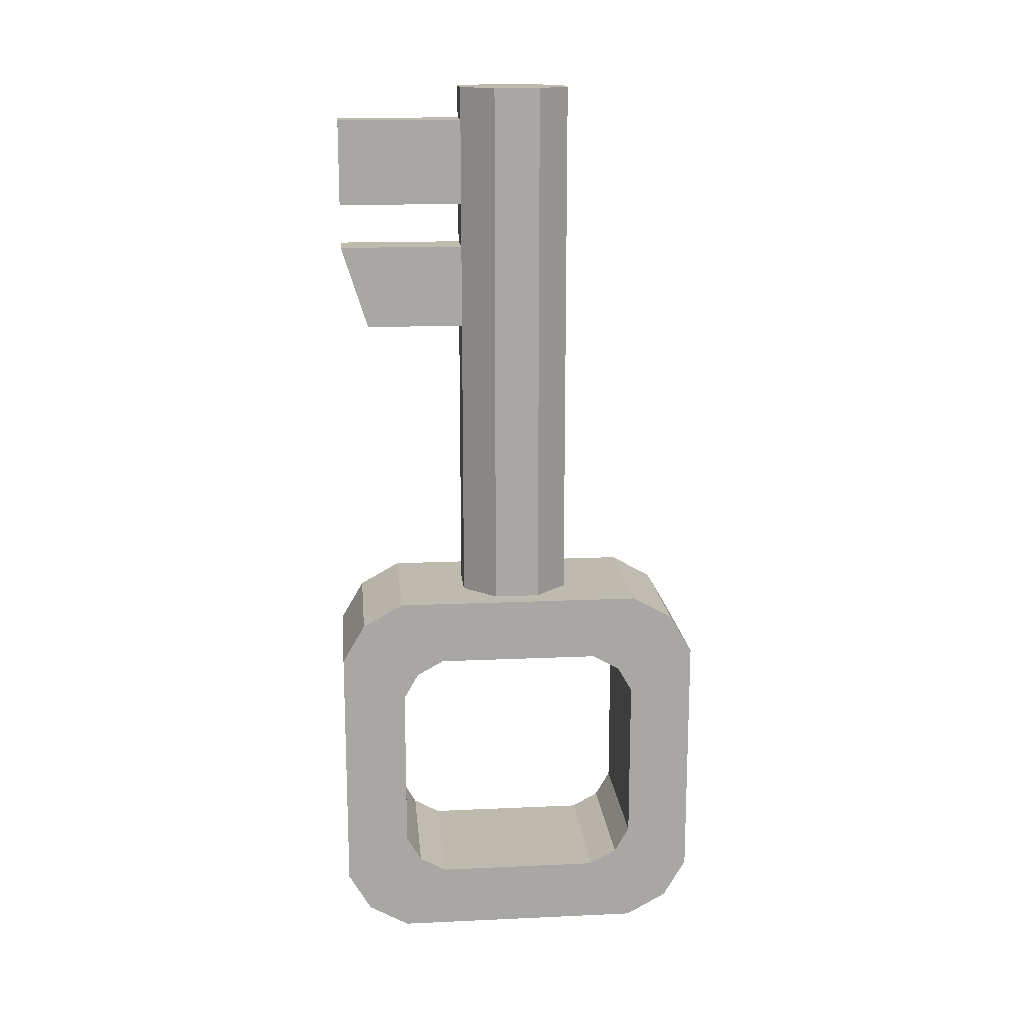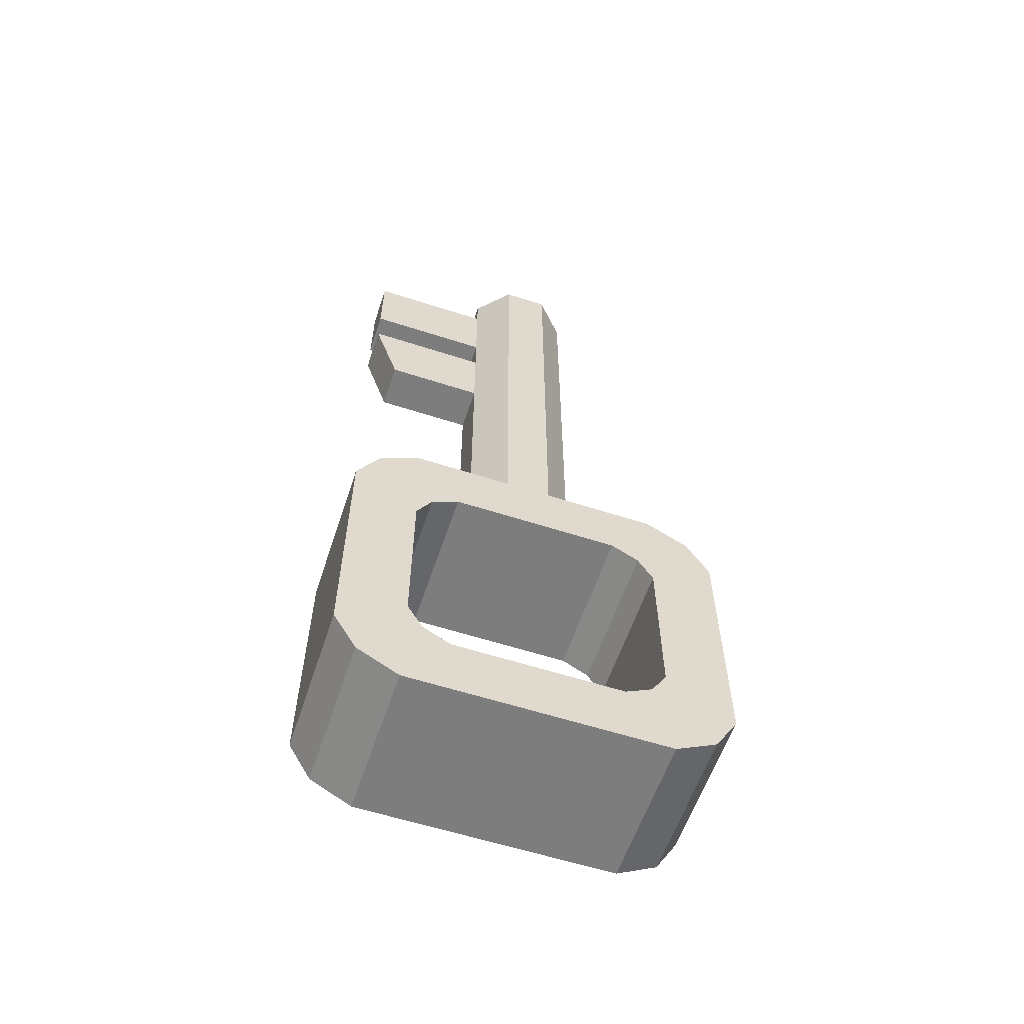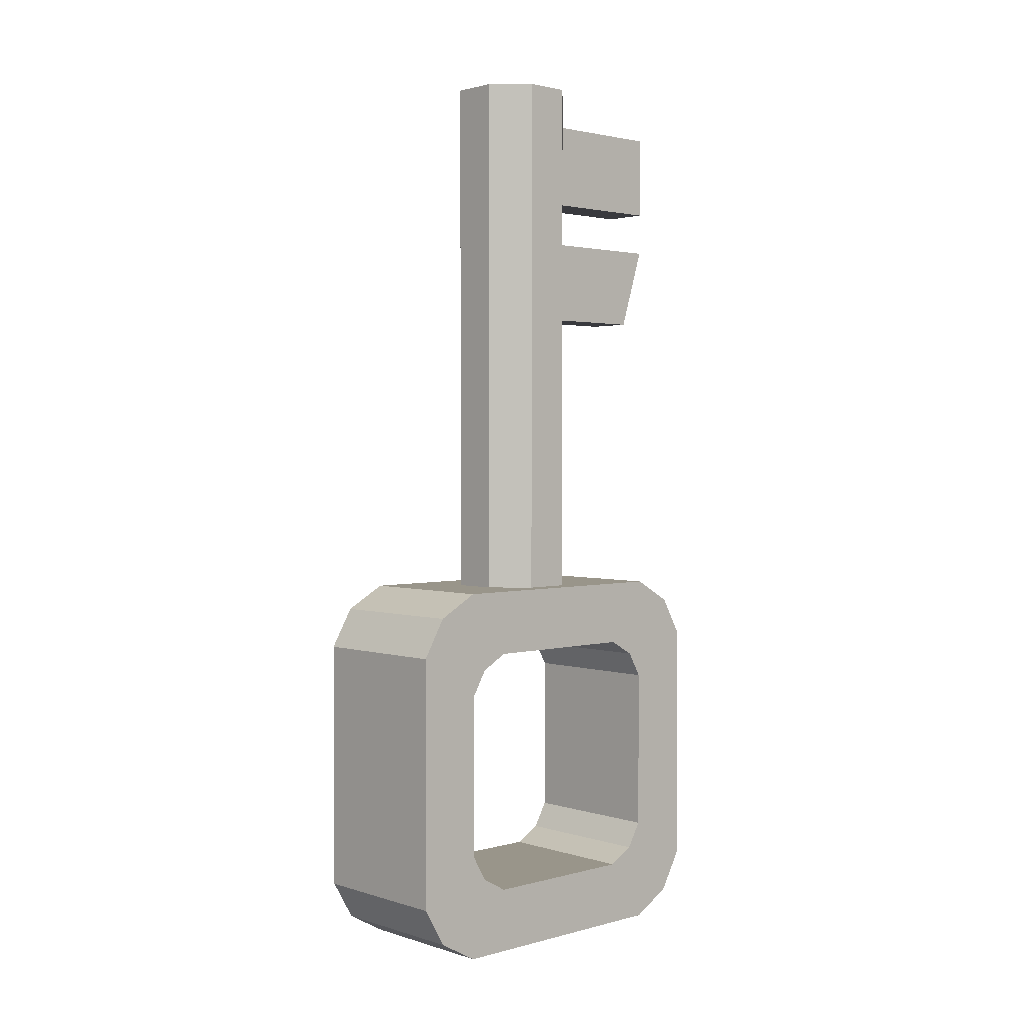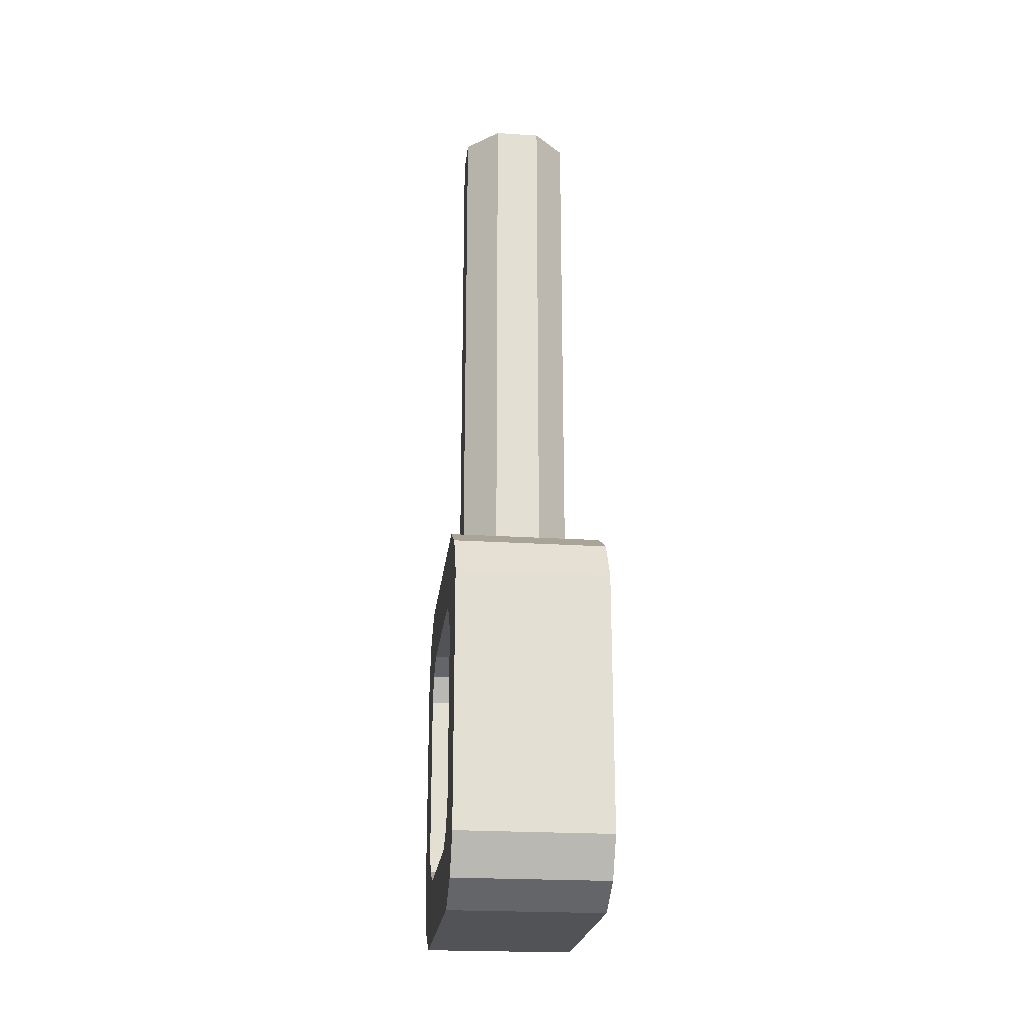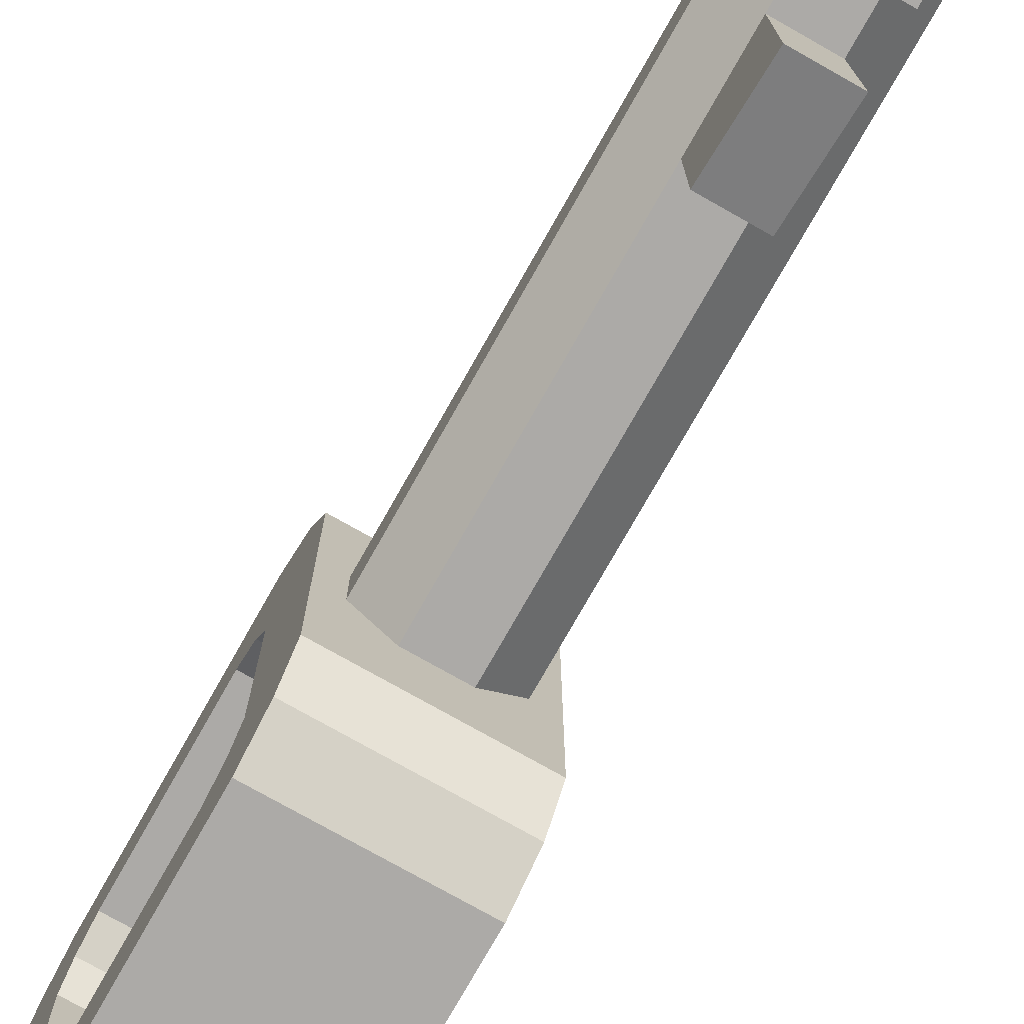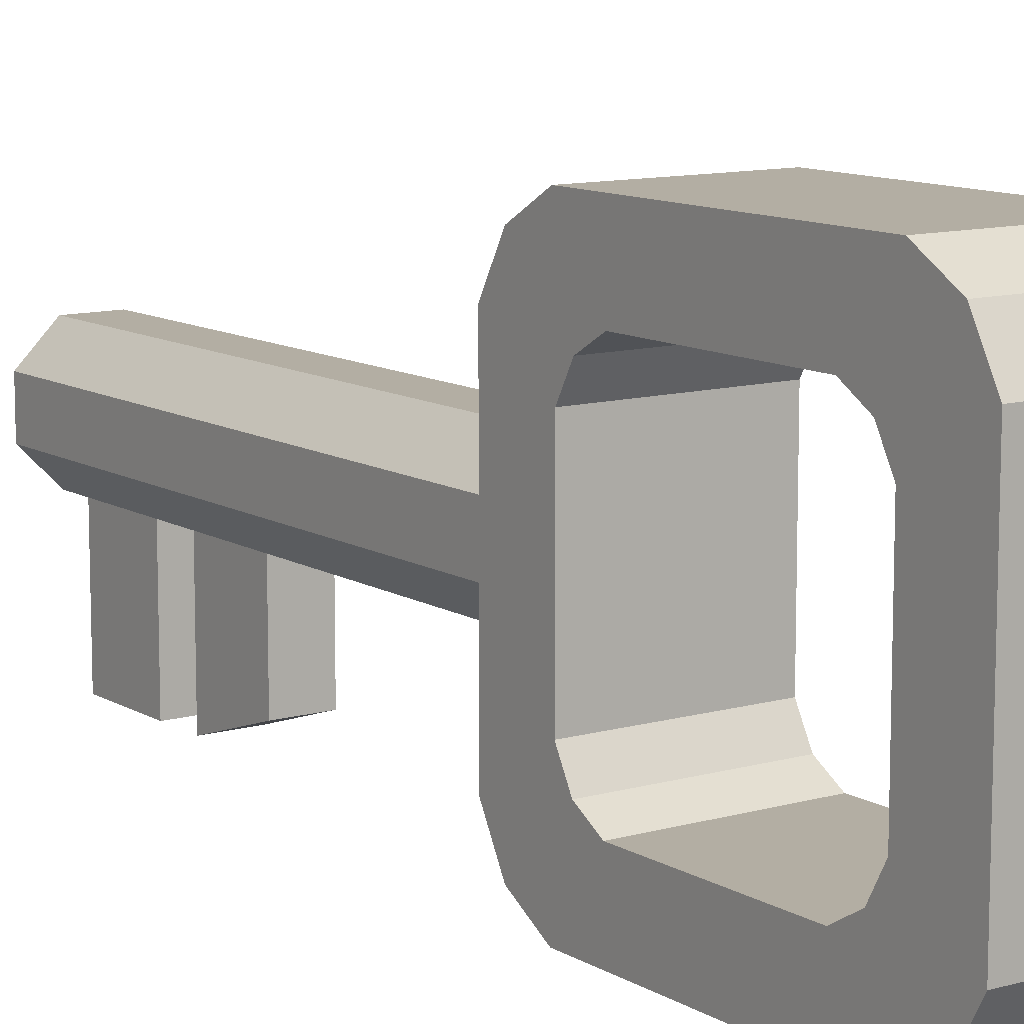
<metadata>
{"format":"obj","ext":"obj","renderer":"f3d","projection":"perspective","resolution":1024,"background":"white","views":[{"elev":15.7,"azim":84.6,"up":"+Z"},{"elev":-59.2,"azim":71.6,"up":"+Z"},{"elev":2.1,"azim":-133.0,"up":"+Z"},{"elev":-22.4,"azim":173.7,"up":"+Z"},{"elev":-76.0,"azim":-29.5,"up":"+Y"},{"elev":10.9,"azim":144.9,"up":"+Y"}]}
</metadata>
<code>
o Cube.001
v -0.4014 -0.8798 -1.011
v -0.4014 0.8798 -1.011
v -0.4014 -0.8798 -2.771
v -0.4014 0.8798 -2.771
v 0.4014 -0.8798 -1.011
v 0.4014 0.8798 -1.011
v 0.4014 -0.8798 -2.771
v 0.4014 0.8798 -2.771
v -0.4014 -0.6637 -0.8907
v -0.4014 0.6637 -0.8907
v -0.4014 0.6637 -2.891
v -0.4014 -0.6637 -2.891
v 0.4014 0.6637 -2.891
v 0.4014 -0.6637 -2.891
v 0.4014 0.6637 -0.8907
v 0.4014 -0.6637 -0.8907
v -0.4014 -1 -2.564
v -0.4014 -1 -1.217
v -0.4014 1 -1.217
v -0.4014 1 -2.564
v 0.4014 -1 -1.217
v 0.4014 -1 -2.564
v 0.4014 1 -2.564
v 0.4014 1 -1.217
v -0.4014 -0.5775 -2.468
v -0.4014 -0.4357 -2.547
v -0.4014 0.5775 -2.468
v -0.4014 0.6564 -2.333
v -0.4014 0.5775 -1.313
v -0.4014 0.4357 -1.234
v -0.4014 -0.5775 -1.313
v -0.4014 -0.6564 -1.449
v 0.4014 -0.5775 -2.468
v 0.4014 0.5775 -2.468
v 0.4014 -0.4357 -2.547
v 0.4014 -0.6564 -2.333
v 0.4014 0.6564 -1.449
v 0.4014 0.5775 -1.313
v 0.4014 -0.4357 -1.234
v 0.4014 -0.5775 -1.313
v -0.4014 -0.4357 -1.234
v -0.4014 0.4357 -2.547
v 0.4014 0.4357 -2.547
v 0.4014 0.4357 -1.234
v -0.4014 -0.6564 -2.333
v -0.4014 0.6564 -1.449
v 0.4014 -0.6564 -1.449
v 0.4014 0.6564 -2.333
f 17 45 25 3
f 11 4 8 13
f 10 30 41 9
f 15 6 2 10
f 18 21 5 1
f 24 19 2 6
f 5 16 9 1
f 16 15 10 9
f 24 37 48 23
f 9 41 31 1
f 3 12 14 7
f 12 11 13 14
f 23 48 34 8
f 16 39 44 15
f 45 32 47 36
f 25 45 36 33
f 48 37 46 28
f 34 48 28 27
f 26 35 43 42
f 25 33 35 26
f 39 41 30 44
f 40 31 41 39
f 8 4 20 23
f 23 20 19 24
f 3 7 22 17
f 17 22 21 18
f 37 38 29 46
f 32 31 40 47
f 44 30 29 38
f 42 43 34 27
f 14 35 33 7
f 11 42 27 4
f 18 32 45 17
f 7 33 36 22
f 1 31 32 18
f 12 26 42 11
f 19 46 29 2
f 6 38 37 24
f 2 29 30 10
f 8 34 43 13
f 20 28 46 19
f 5 40 39 16
f 4 27 28 20
f 13 43 35 14
f 21 47 40 5
f 3 25 26 12
f 15 44 38 6
f 22 36 47 21
o Cube
v 0.1209 -0.2919 -1.097
v 0.1209 -0.2919 1.947
v -0.2919 -0.1209 1.947
v -0.2919 -0.1209 -1.097
v 0.2919 0.1209 -1.097
v 0.2919 0.1209 1.947
v -0.1209 0.2919 1.947
v -0.1209 0.2919 -1.097
v -0.1209 -0.2918 -1.097
v -0.1209 -0.2918 1.947
v 0.1209 0.2918 -1.097
v 0.1209 0.2918 1.947
v 0.2918 -0.1209 -1.097
v 0.2918 -0.1209 1.947
v -0.2918 0.1209 1.947
v -0.2918 0.1209 -1.097
v 0 -0 -1.097
v -0 0 1.947
v 0.1209 -0.2919 1.324
v 0.1209 -0.2919 1.775
v -0.2919 -0.1209 1.775
v -0.2919 -0.1209 1.324
v 0.2919 0.1209 1.324
v 0.2919 0.1209 1.775
v -0.1209 0.2919 1.775
v -0.1209 0.2919 1.324
v 0.1209 0.2918 1.324
v 0.1209 0.2918 1.775
v -0.1209 -0.2918 1.775
v -0.1209 -0.2918 1.324
v -0.2918 0.1209 1.775
v -0.2918 0.1209 1.324
v 0.2918 -0.1209 1.324
v 0.2918 -0.1209 1.775
v -0.2919 -0.1209 0.6506
v -0.1209 0.2919 0.6506
v -0.1209 -0.2918 0.6506
v -0.2918 0.1209 0.6506
v 0.1209 -0.2919 0.6506
v 0.2919 0.1209 0.6506
v 0.1209 0.2918 0.6506
v 0.2918 -0.1209 0.6506
v 0.1209 -0.2919 1.091
v 0.2919 0.1209 1.091
v 0.1209 0.2918 1.091
v 0.2918 -0.1209 1.091
v -0.2919 -0.1209 1.091
v -0.1209 0.2919 1.091
v -0.1209 -0.2918 1.091
v -0.2918 0.1209 1.091
v 0.1206 -0.9549 1.324
v 0.1206 -0.9549 1.775
v -0.1212 -0.9548 1.775
v -0.1212 -0.9548 1.324
v -0.1212 -0.9548 1.091
v -0.1212 -0.8144 0.6506
v 0.1206 -0.8145 0.6506
v 0.1206 -0.9549 1.091
f 77 58 51 69
f 76 73 55 60
f 82 72 54 62
f 66 60 55 63
f 86 84 56 64
f 65 57 52 64
f 61 49 57 65
f 62 54 60 66
f 72 76 60 54
f 68 50 58 77
f 50 62 66 58
f 53 61 65 59
f 59 65 64 56
f 83 86 64 52
f 58 66 63 51
f 68 82 62 50
f 91 94 81 67
f 67 81 82 68
f 51 63 79 69
f 69 79 80 70
f 91 67 78 97
f 85 87 105 104
f 92 93 75 71
f 71 75 76 72
f 63 55 73 79
f 79 73 74 80
f 94 92 71 81
f 81 71 72 82
f 93 96 74 75
f 75 74 73 76
f 97 78 70 95
f 78 77 69 70
f 57 85 83 52
f 59 56 84 89
f 61 53 88 90
f 53 59 89 88
f 49 87 85 57
f 49 61 90 87
f 95 98 86 83
f 98 96 84 86
f 80 74 96 98
f 70 80 98 95
f 85 97 95 83
f 89 84 96 93
f 90 88 92 94
f 88 89 93 92
f 87 91 106 105
f 87 90 94 91
f 99 100 101 102
f 105 106 103 104
f 77 78 102 101
f 78 67 99 102
f 91 97 103 106
f 97 85 104 103
f 67 68 100 99
f 68 77 101 100

</code>
